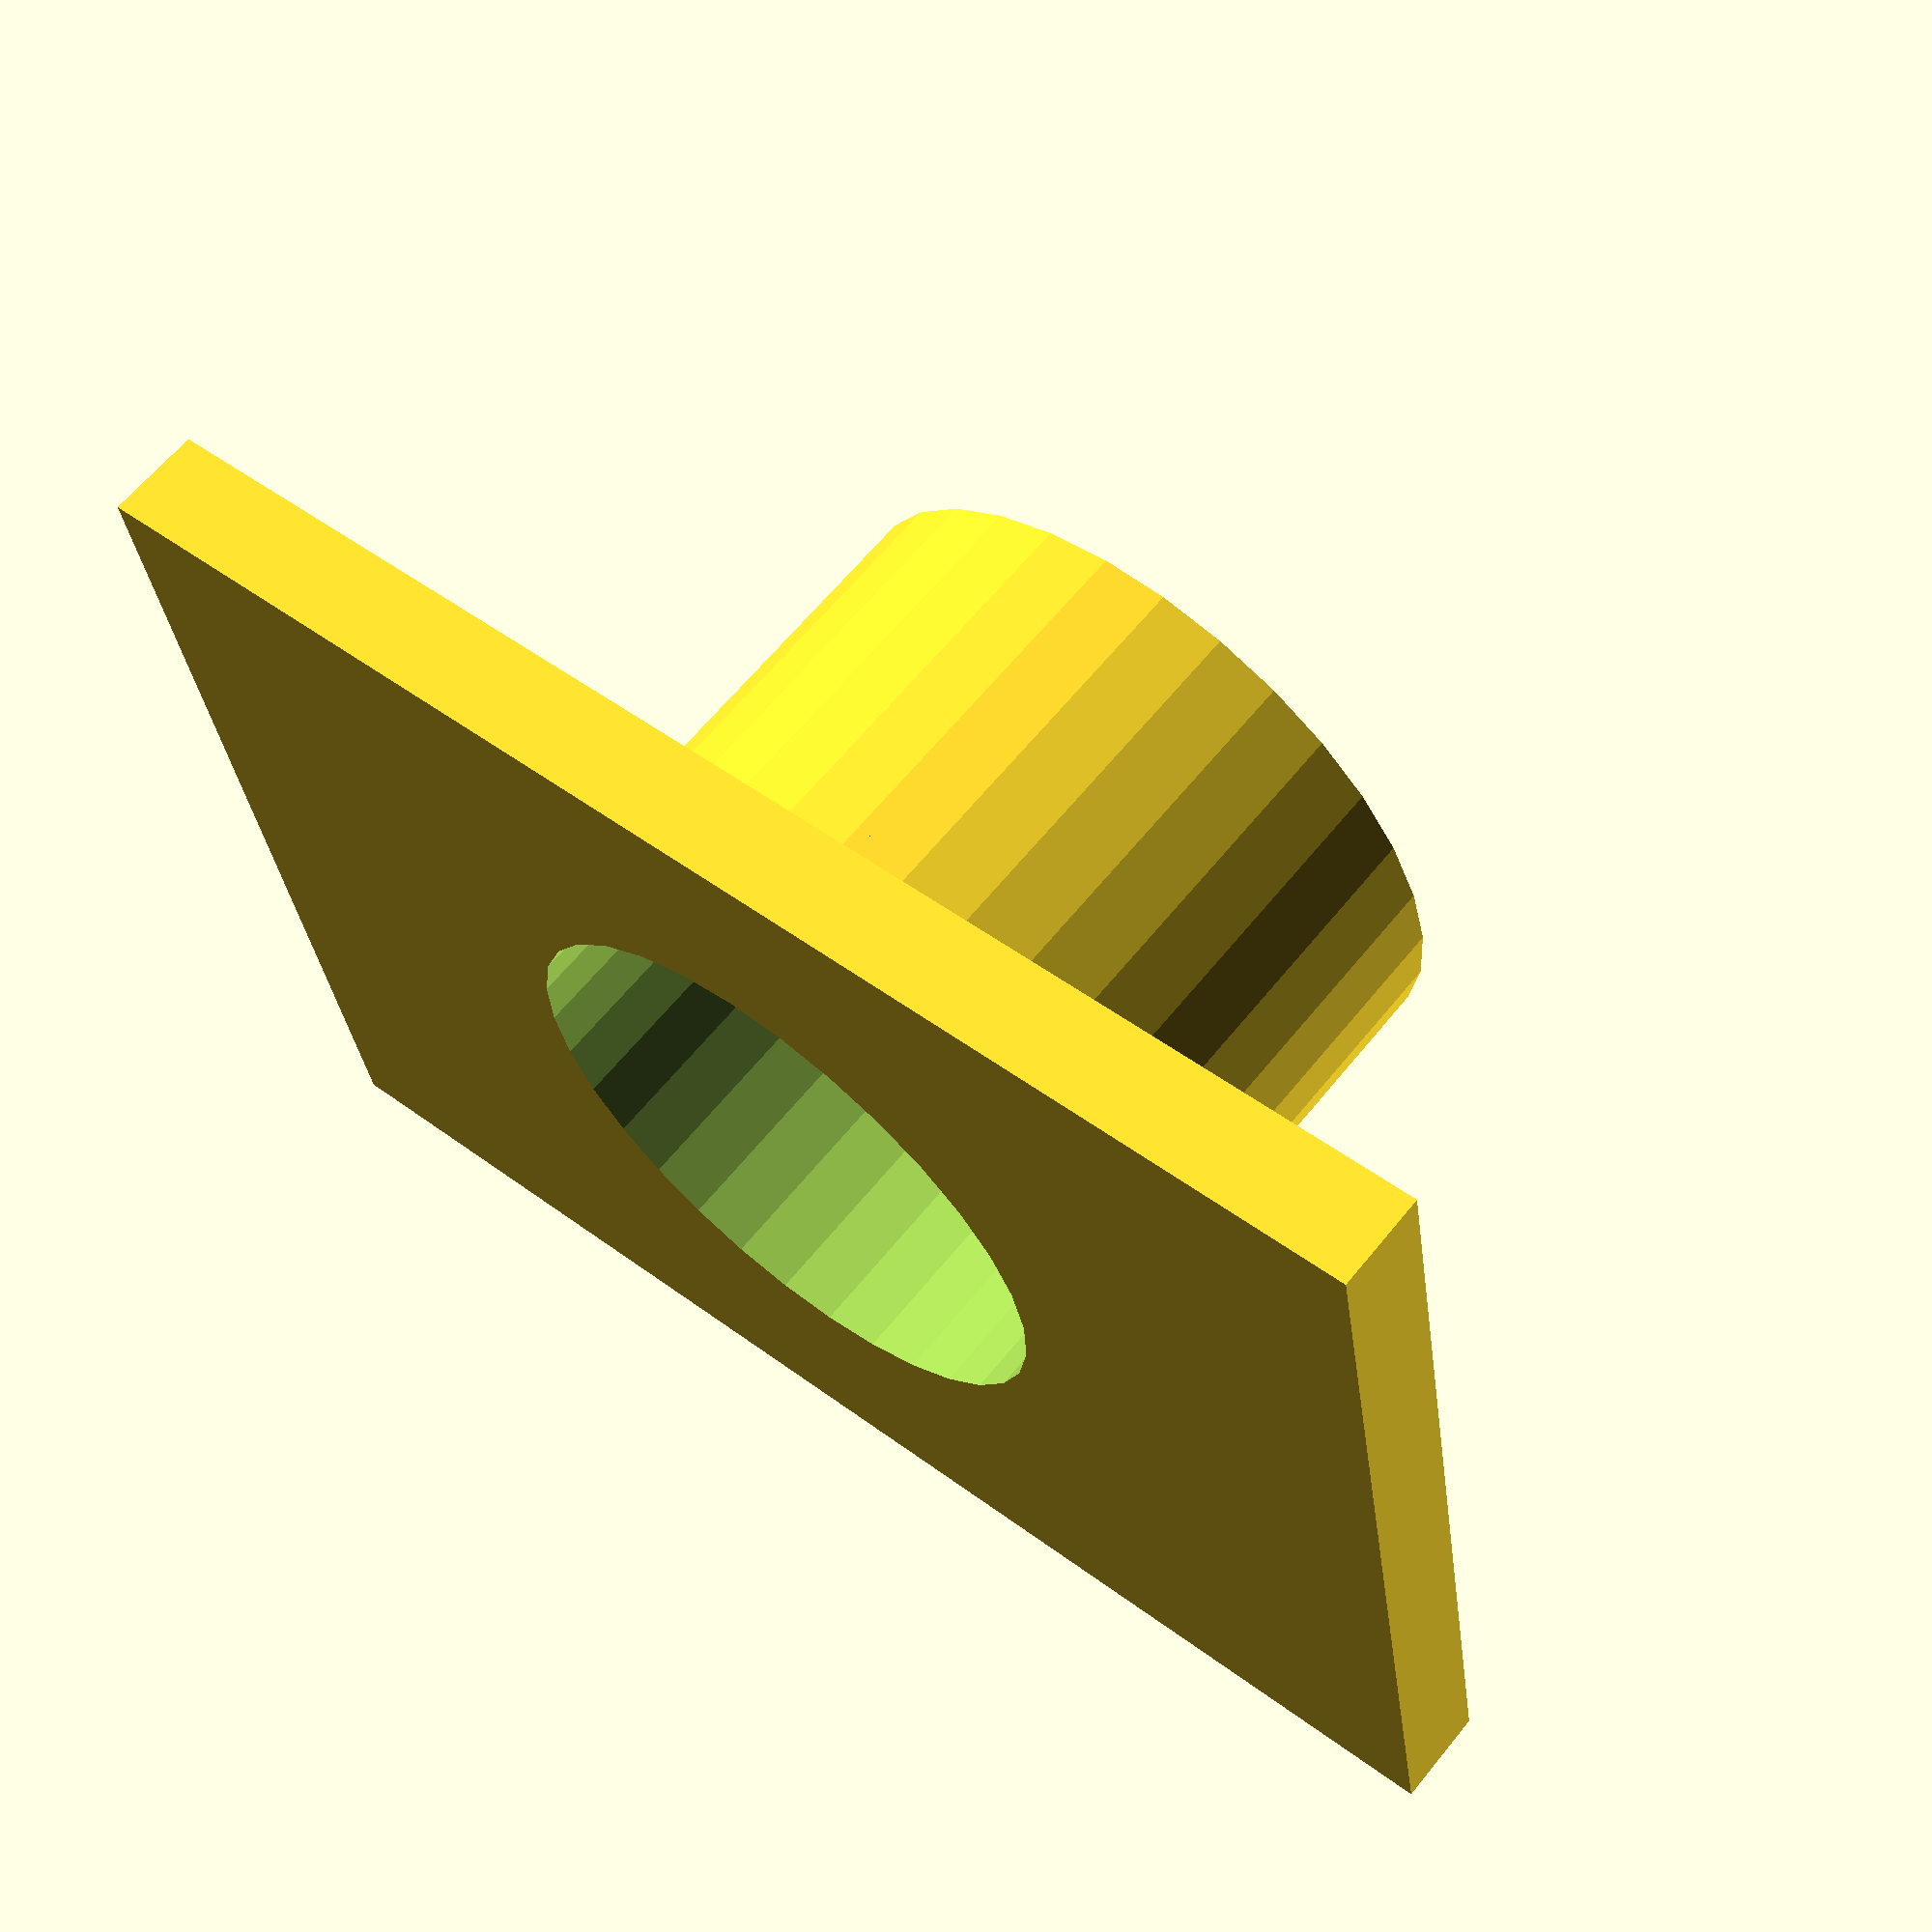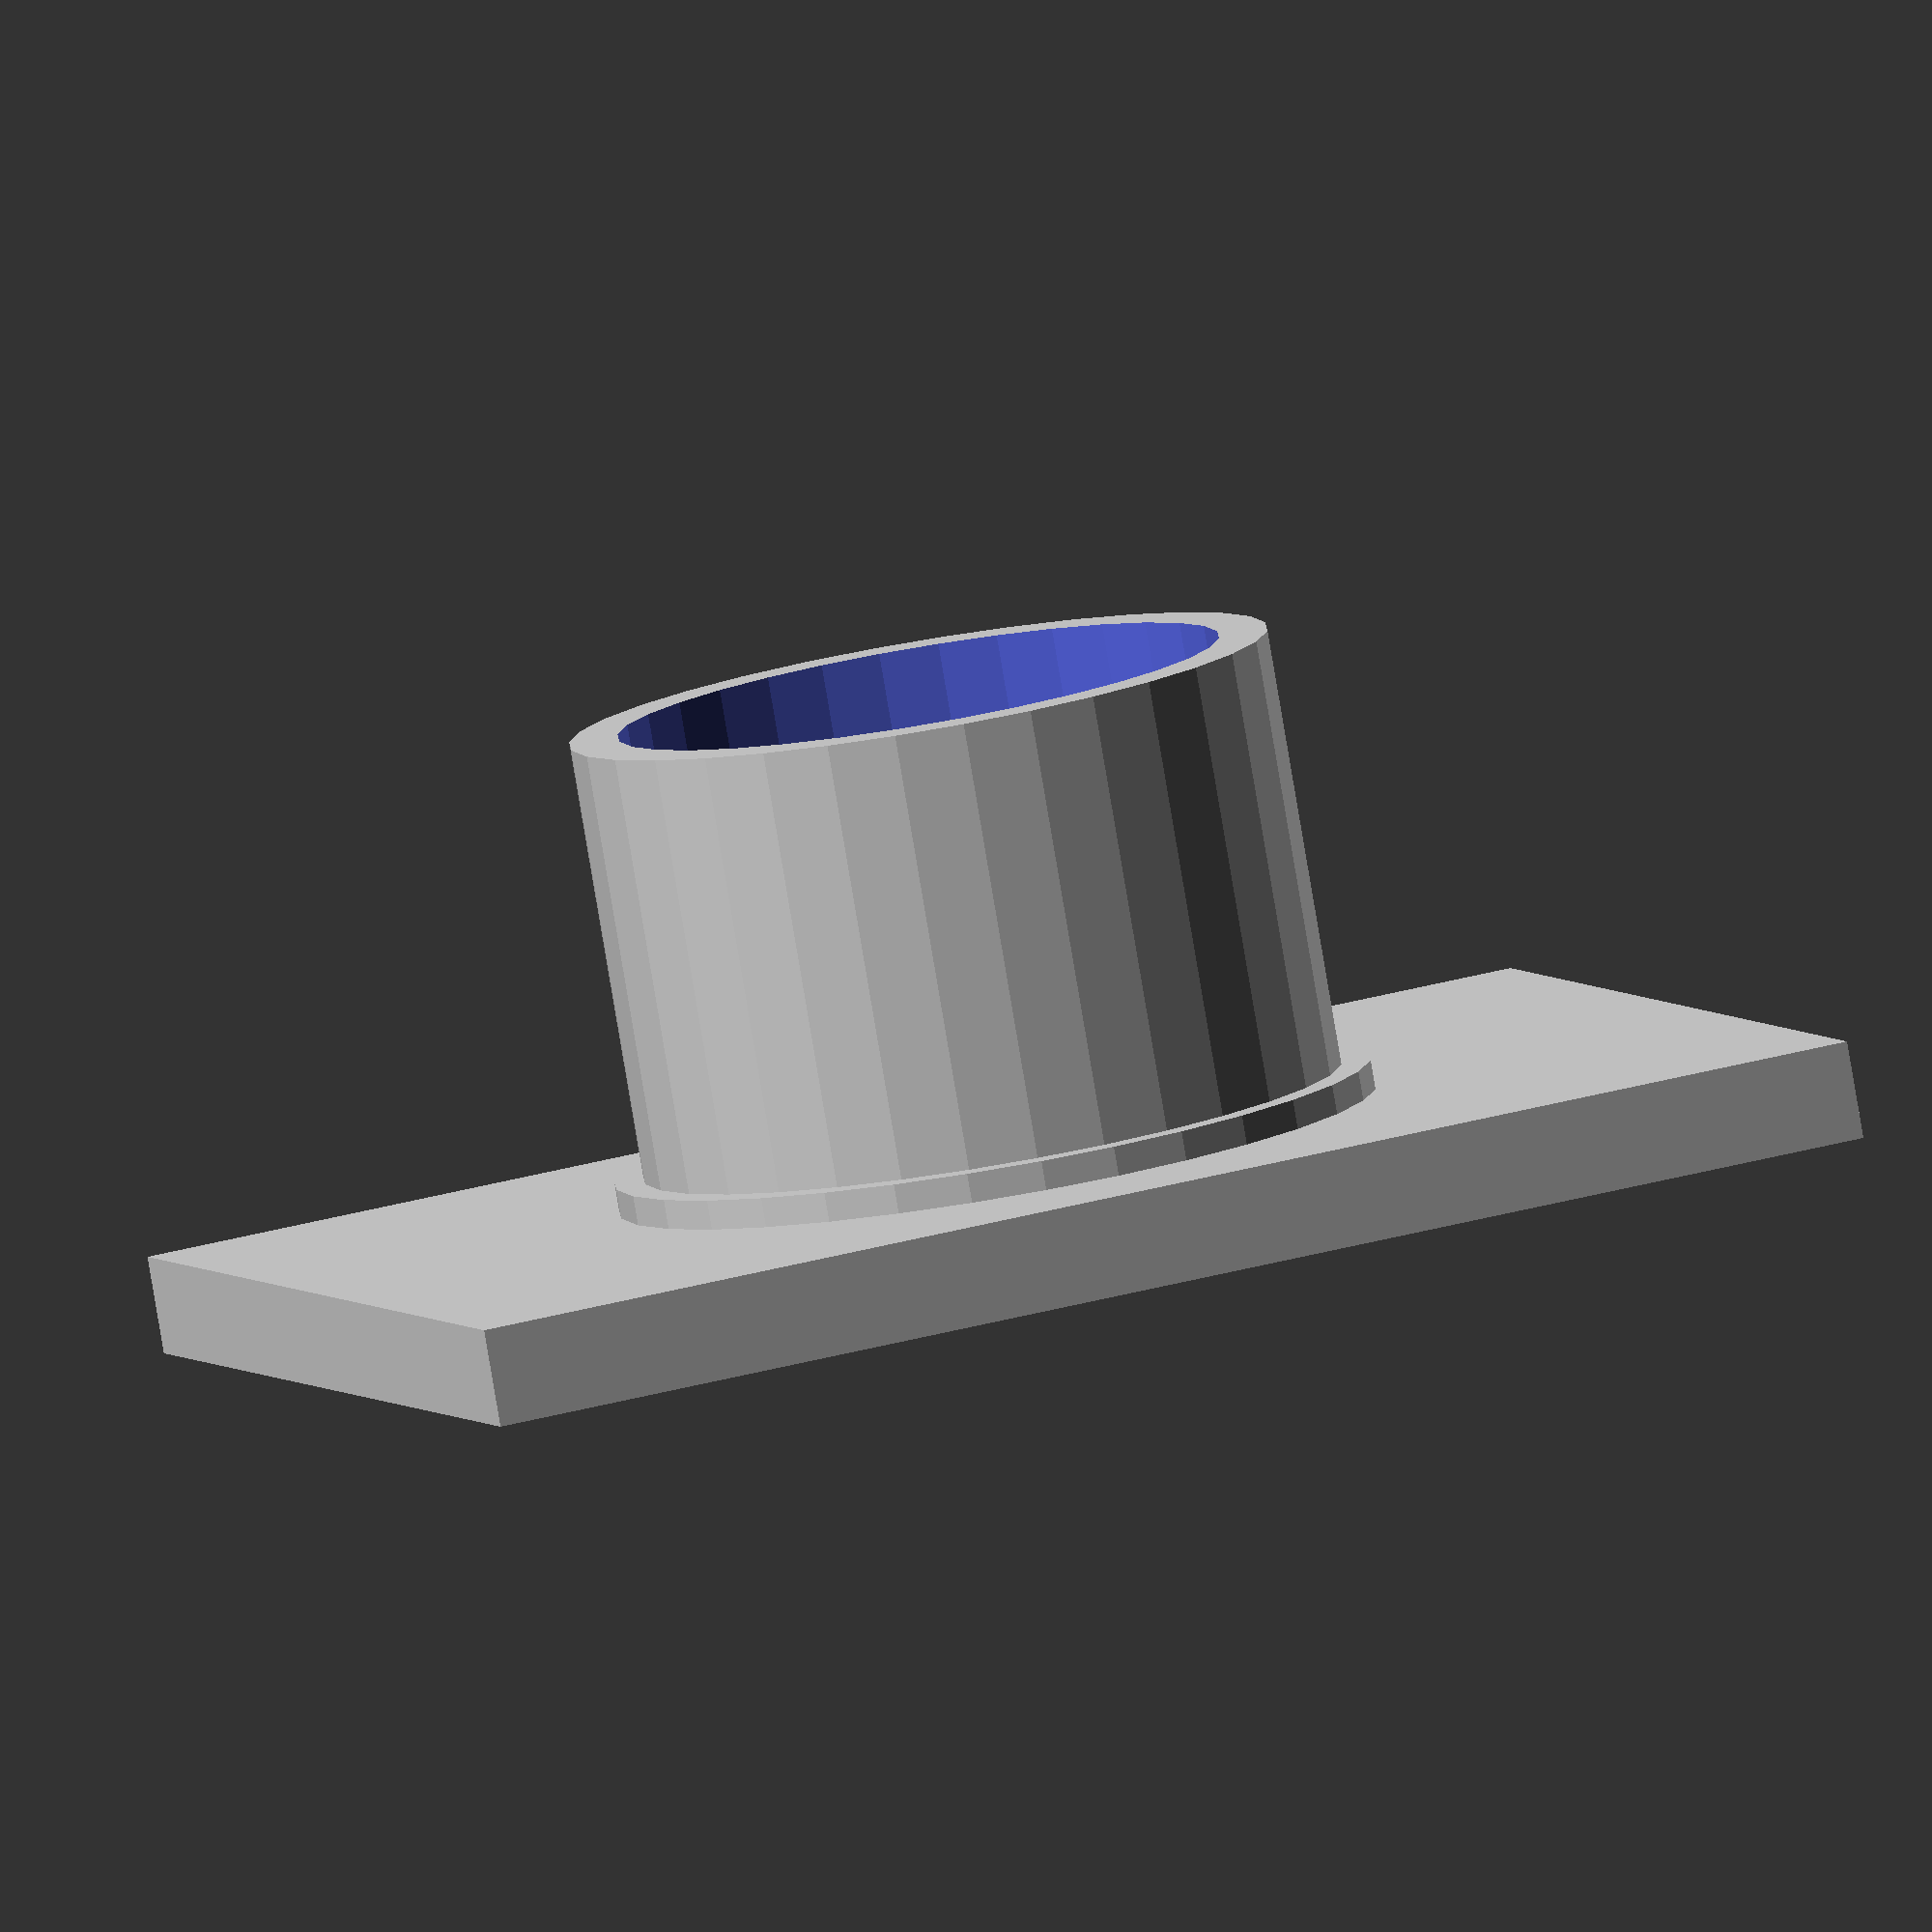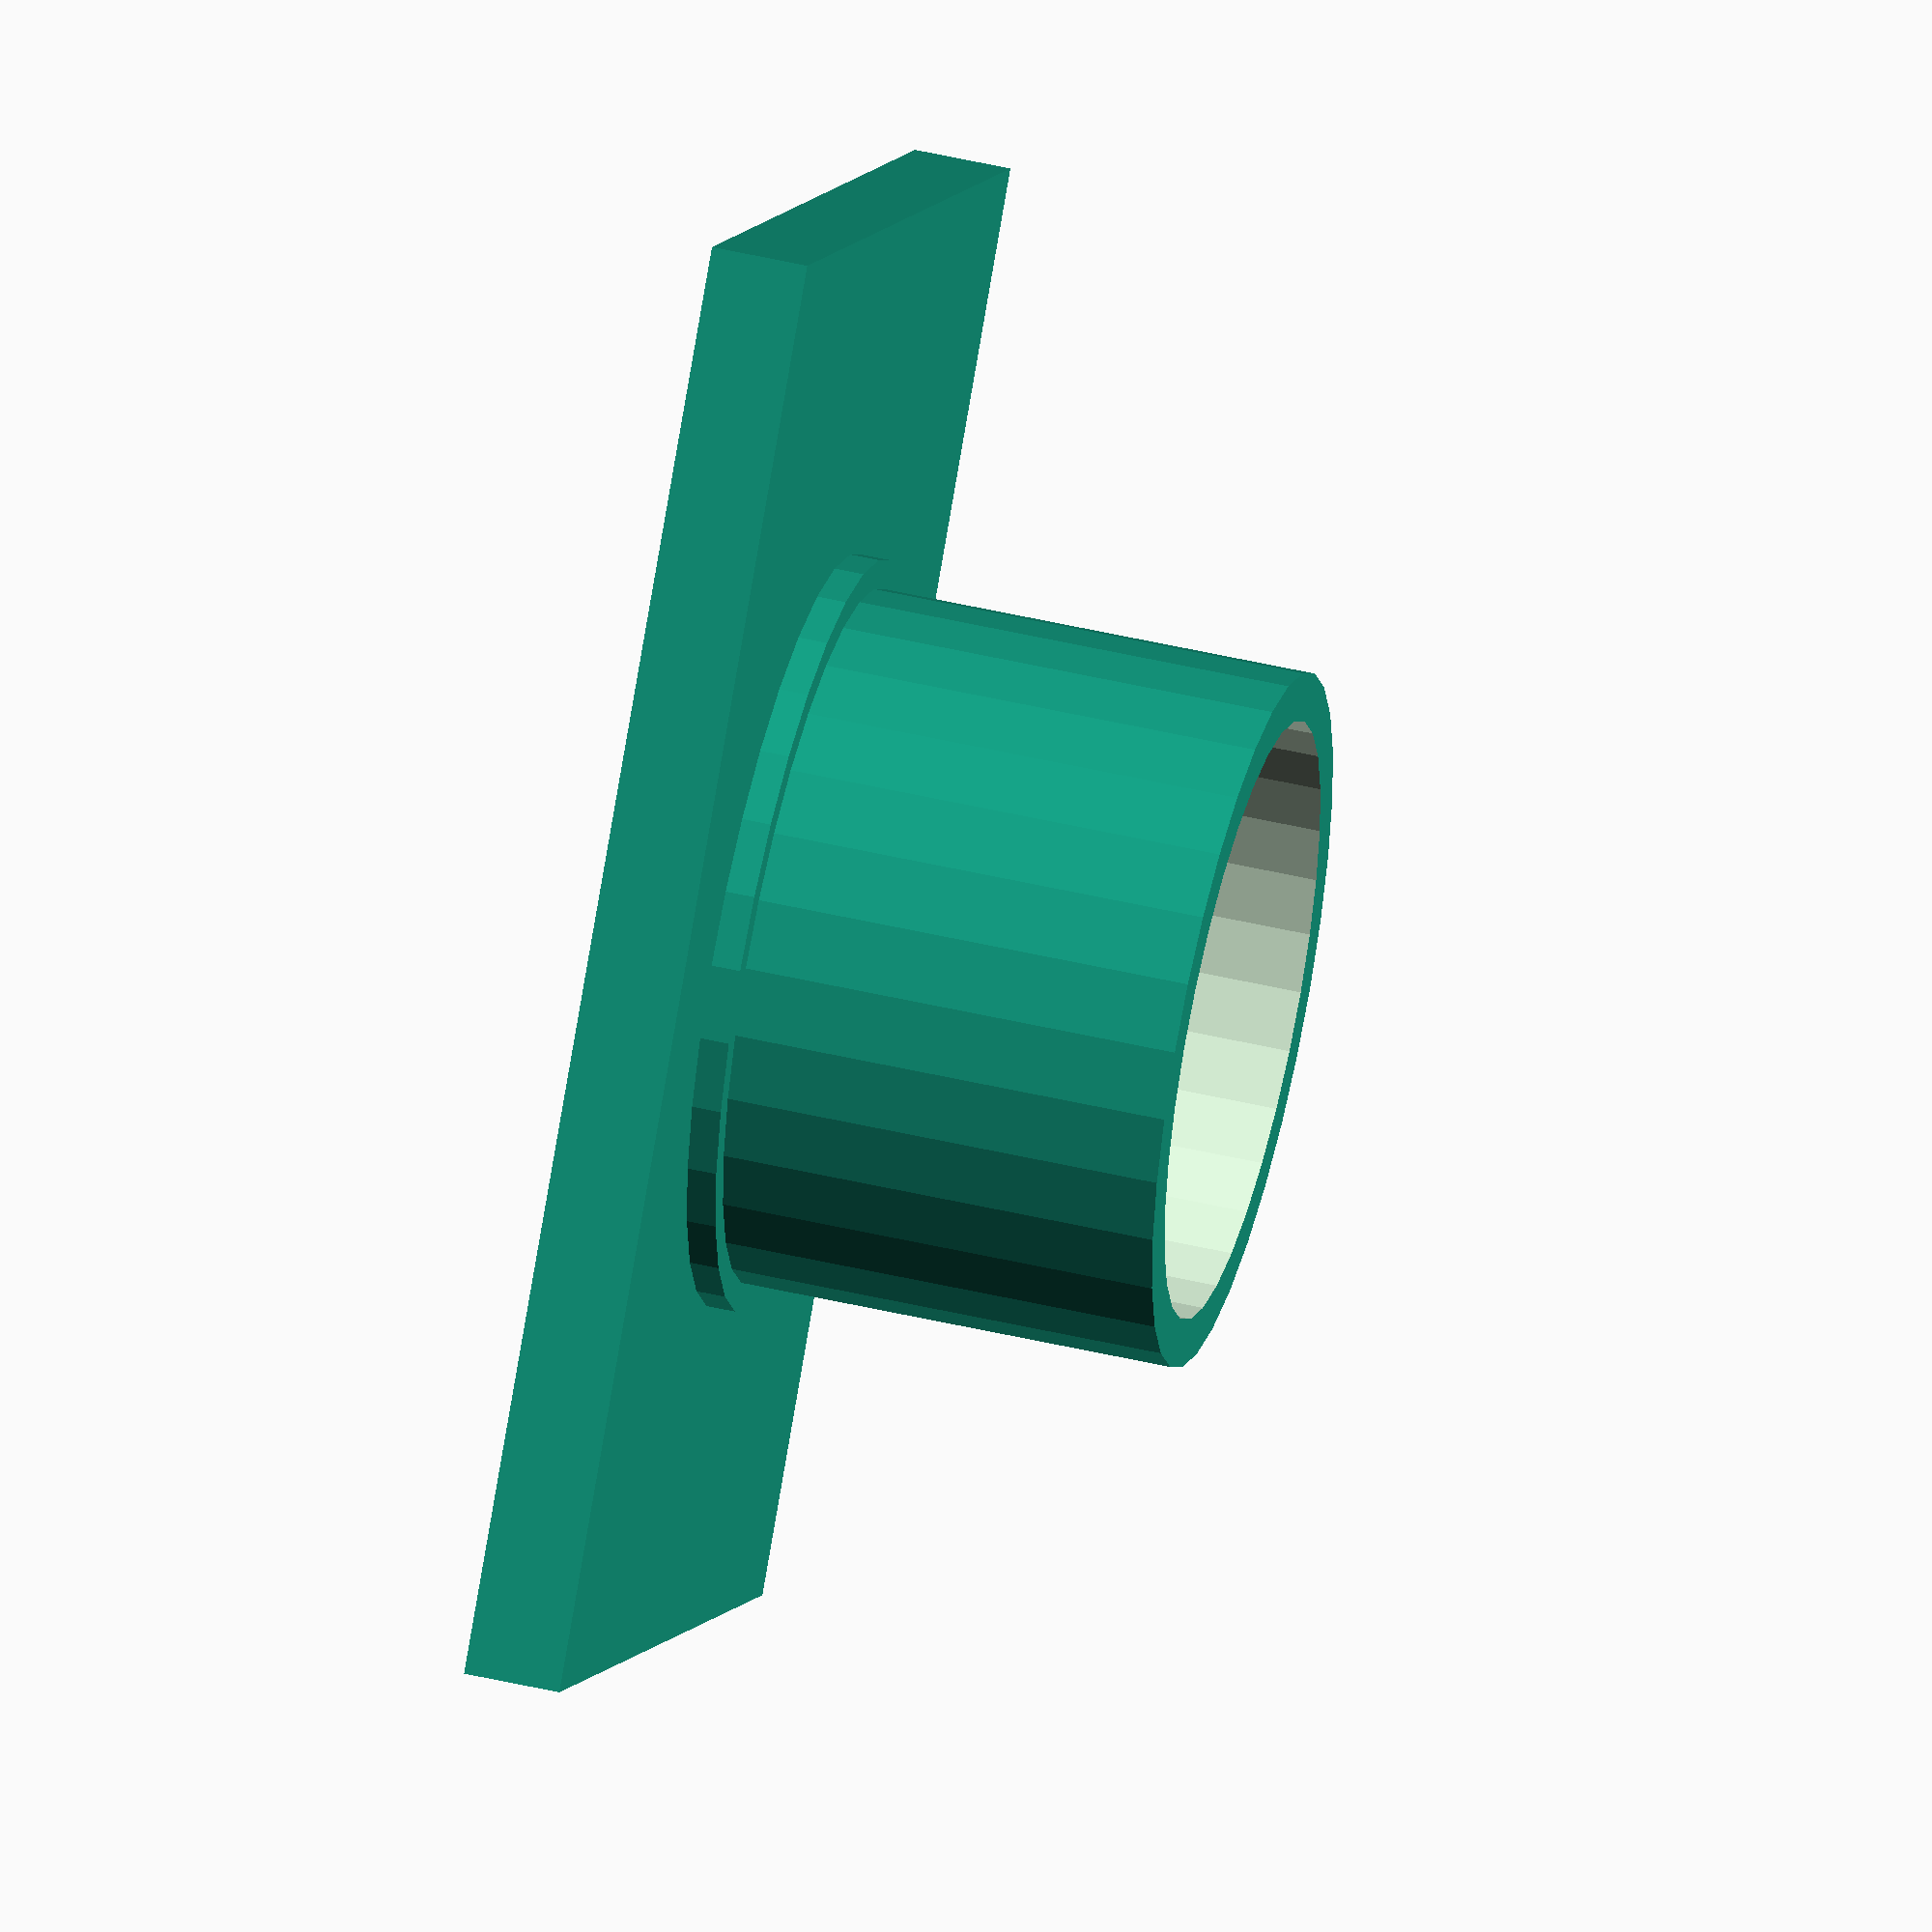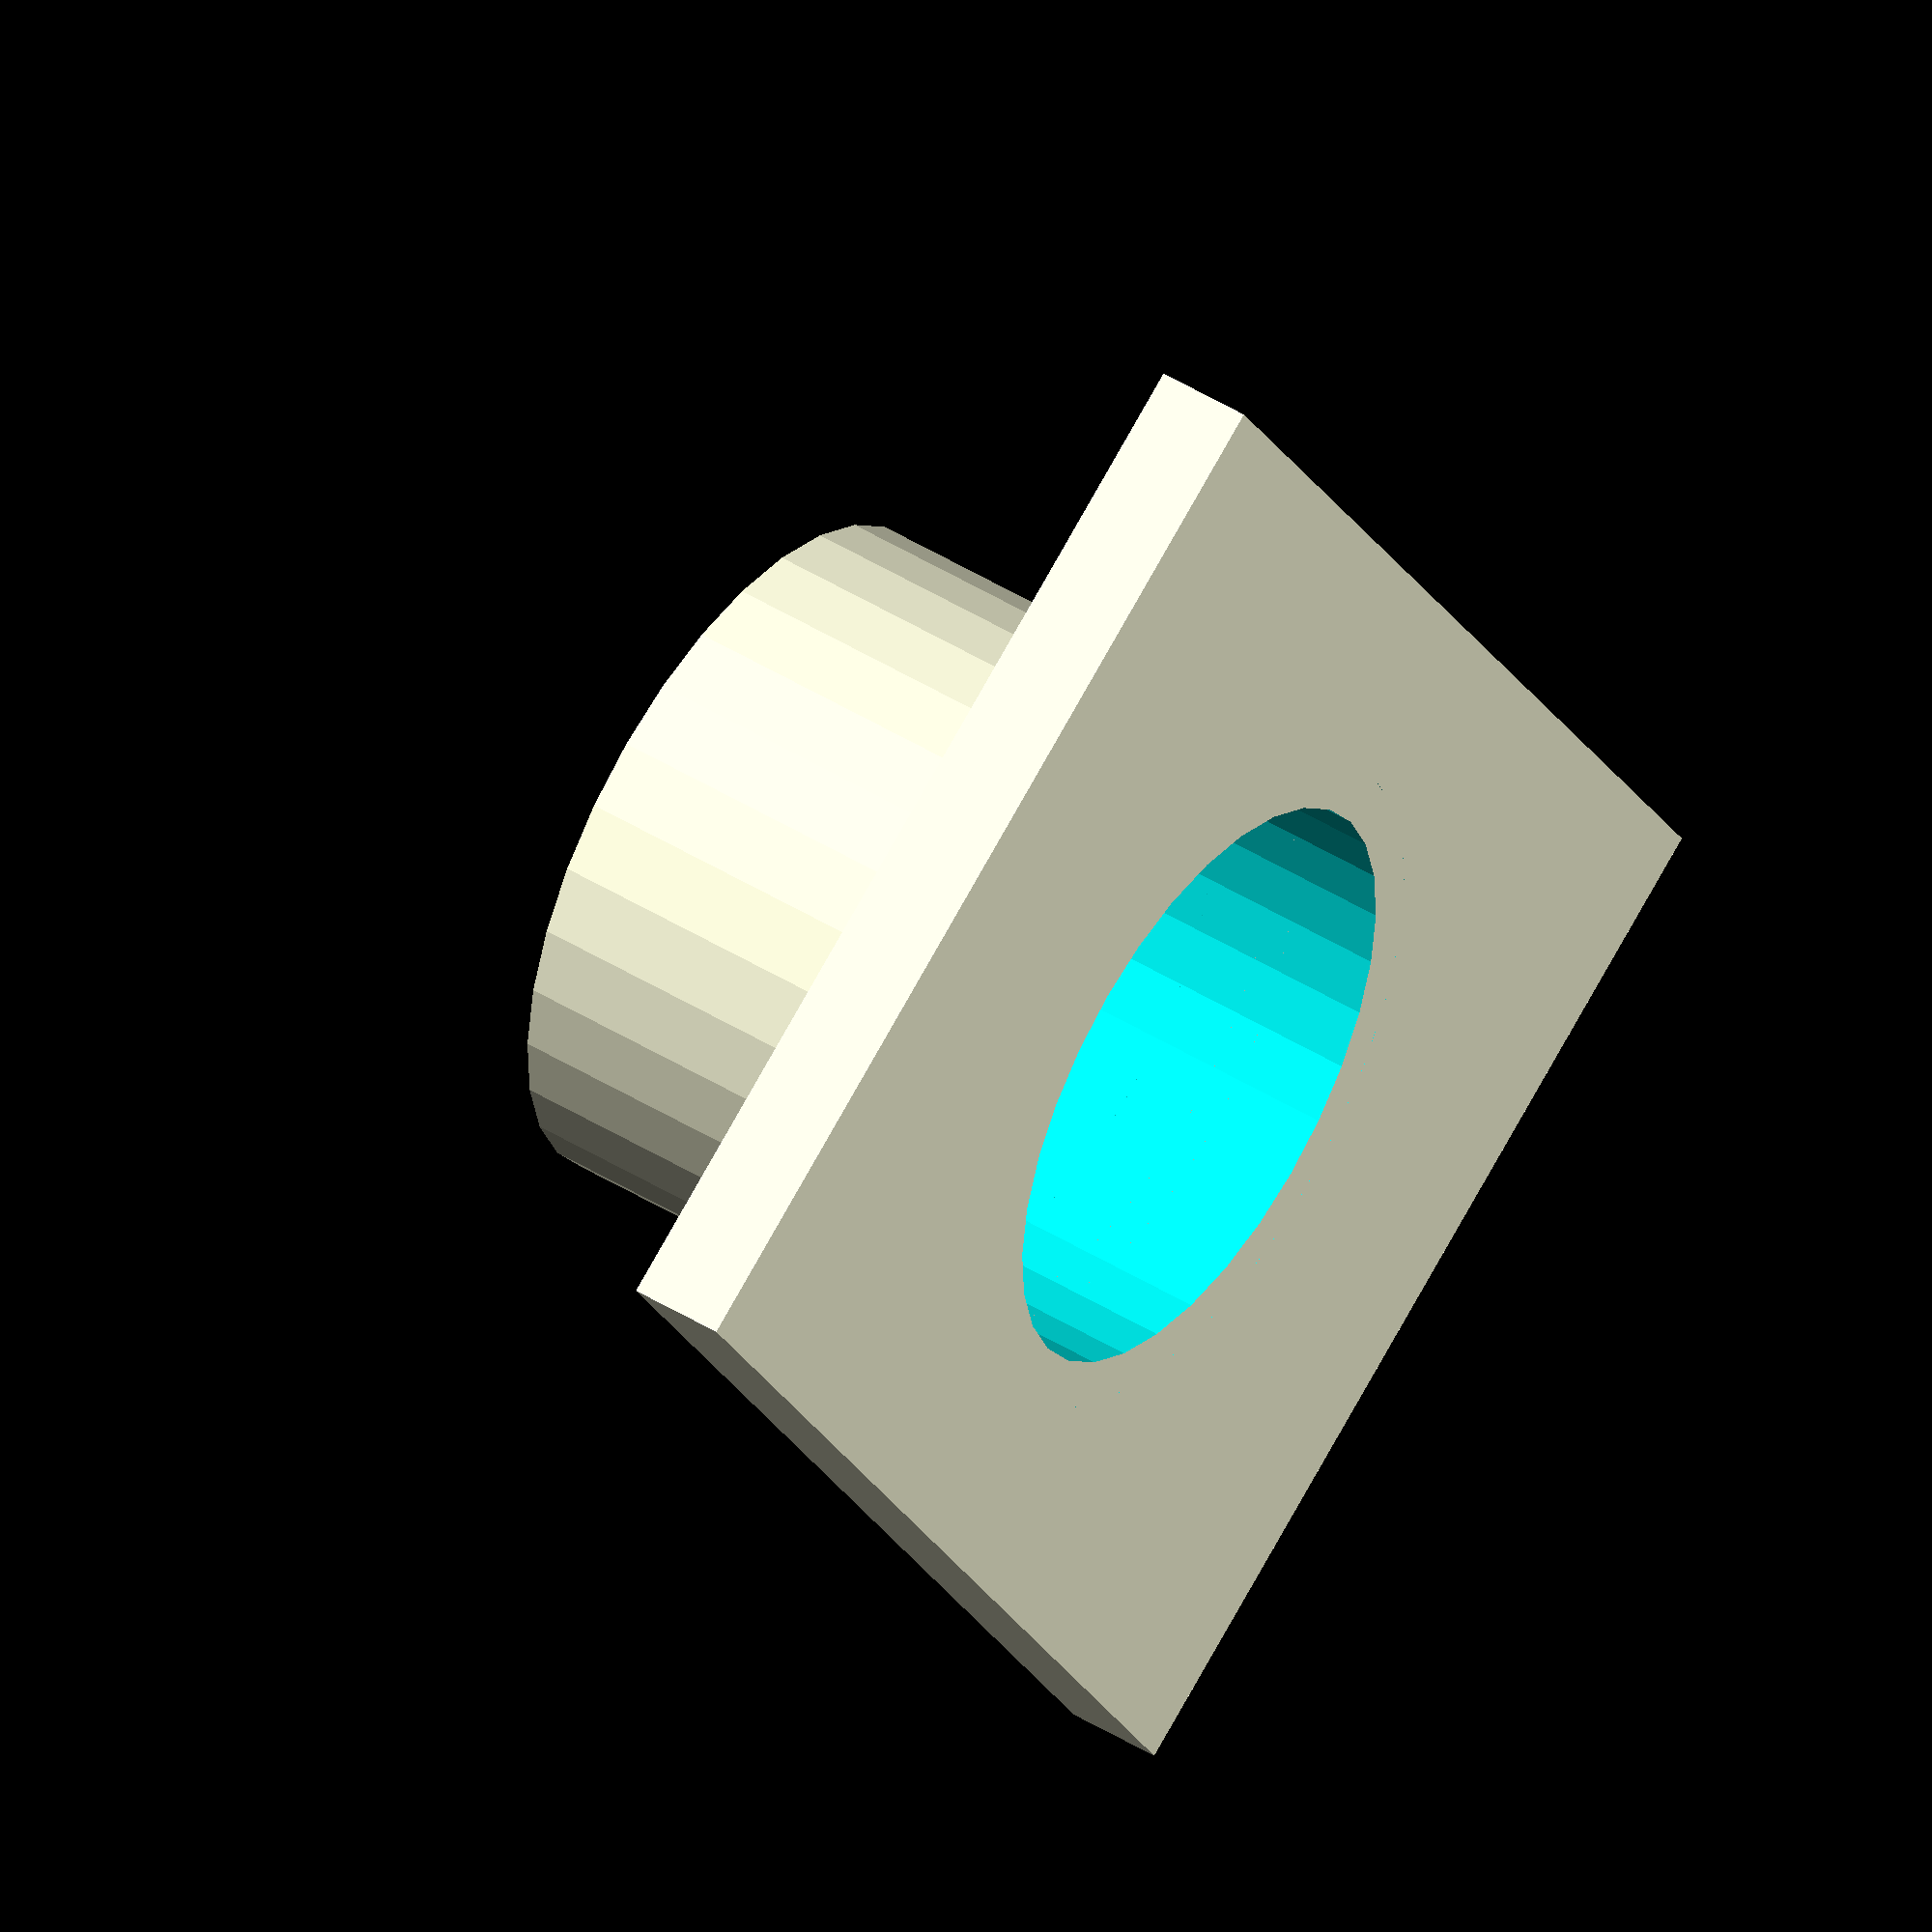
<openscad>
$fn = 32;
layer_width = 0.4;

cylinder_d = 36;
cylinder_h = 29;
cylinder_thickness = 5;

top_h = 5;

module part1() {
  difference() {
    cylinder(d = cylinder_d, h = cylinder_h);
    translate([0, 0, -1])
      cylinder(d = cylinder_d - cylinder_thickness, h = cylinder_h + 2);
  }
}

module part2() {
  difference() {
    union() {
      cylinder(d = 39, h = top_h + 1.5);
      translate([-74 / 2, -54 / 2, 0])
        cube([74, 54, top_h]);
    }
    translate([0, 0, -5])
      cylinder(d = cylinder_d, h = top_h + 10);
  }
}

part1();
part2();
</openscad>
<views>
elev=296.8 azim=189.4 roll=218.9 proj=p view=wireframe
elev=82.6 azim=161.3 roll=9.6 proj=o view=solid
elev=132.0 azim=131.7 roll=255.2 proj=o view=solid
elev=314.0 azim=301.2 roll=125.4 proj=o view=solid
</views>
